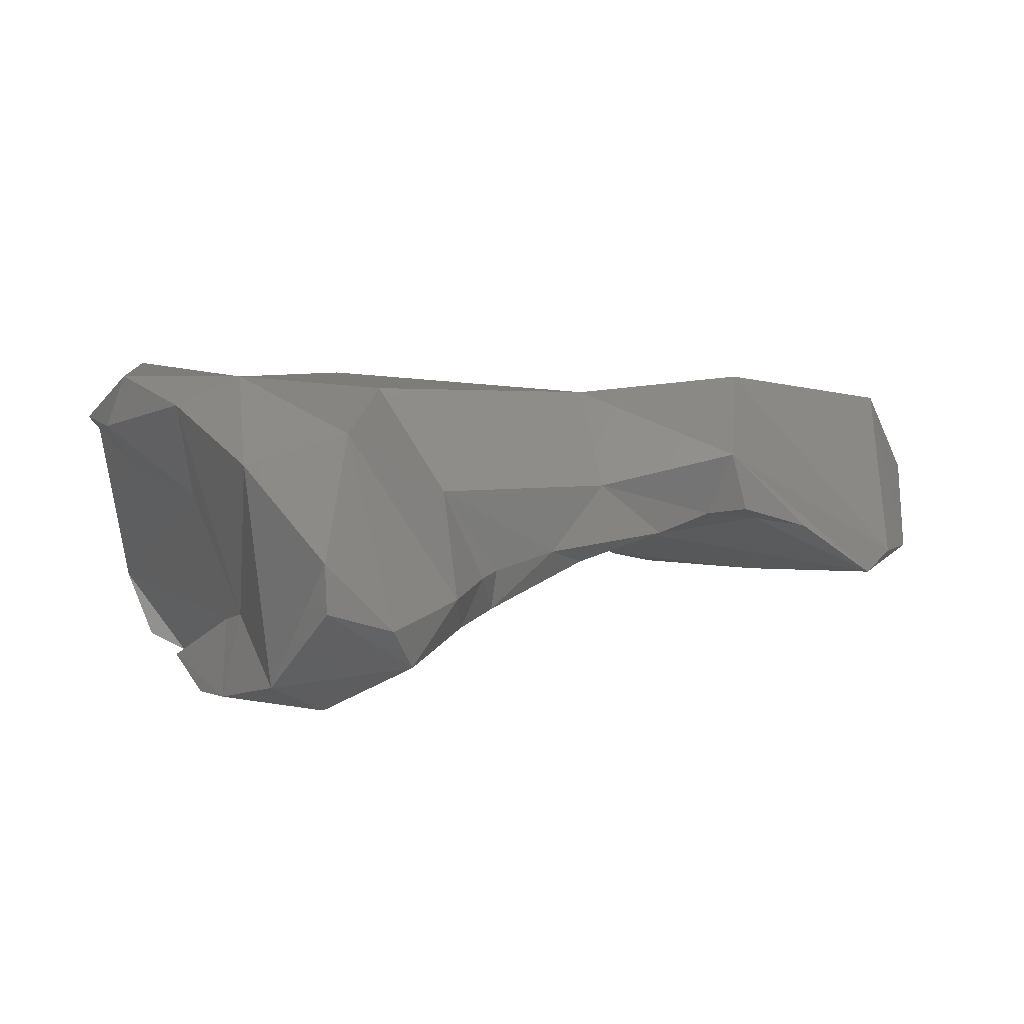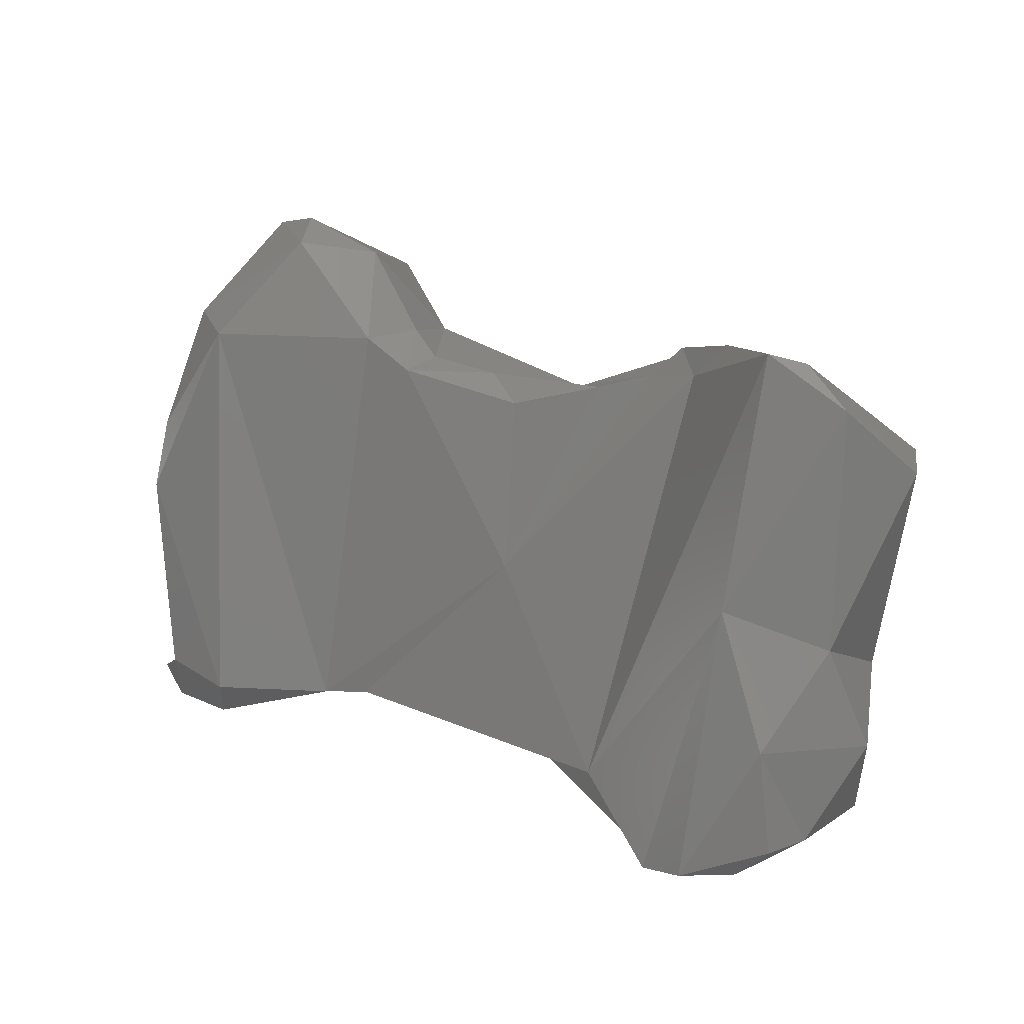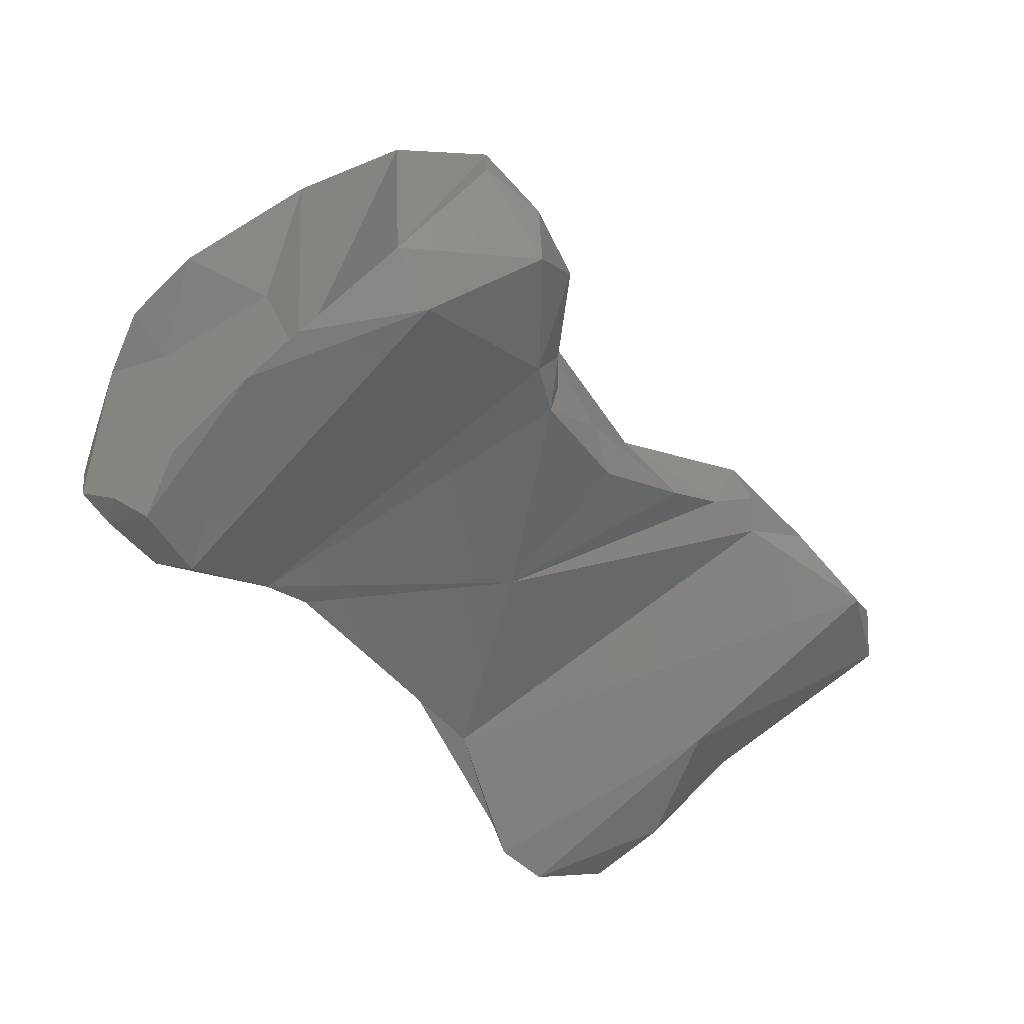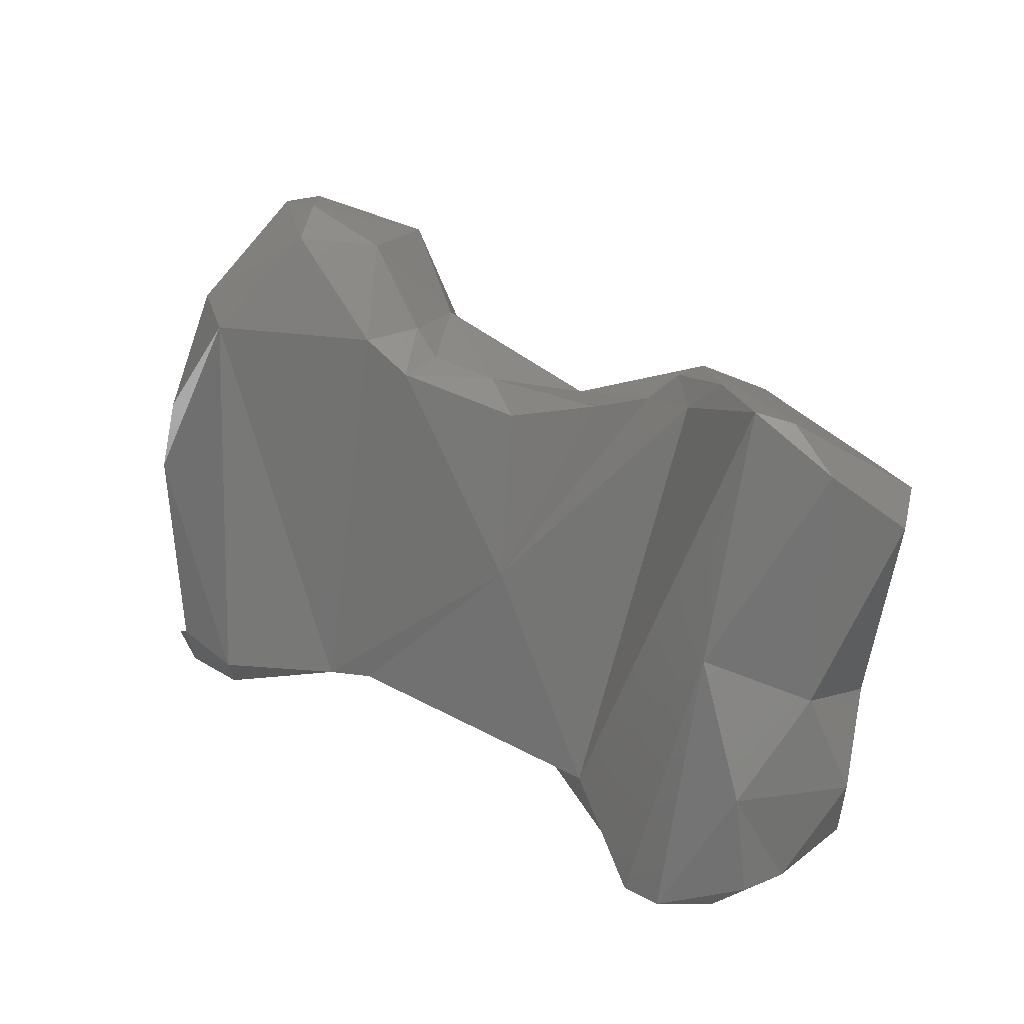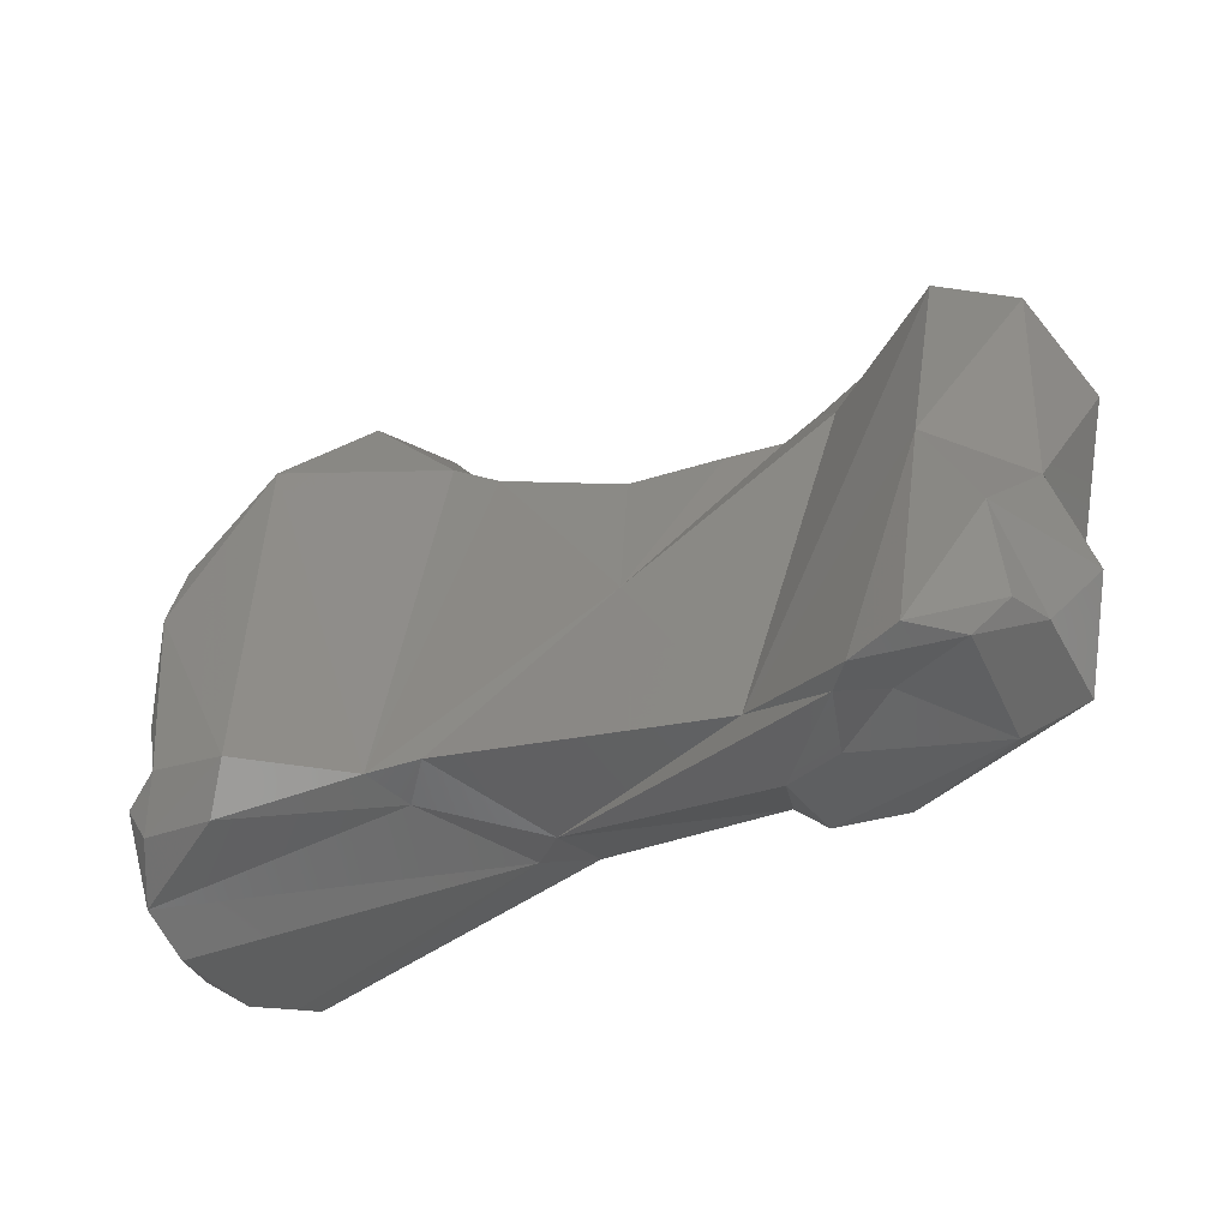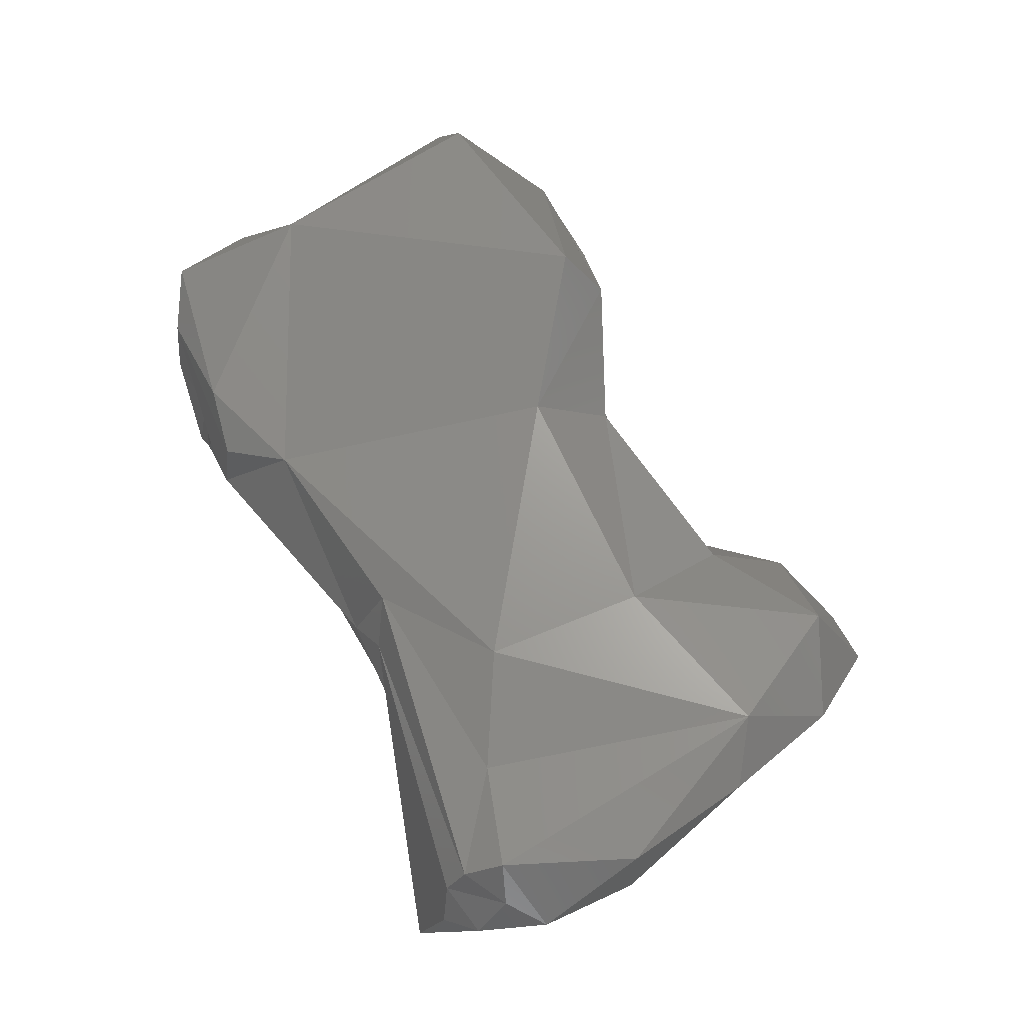
<metadata>
{"format":"stl","ext":"stl","renderer":"f3d","projection":"perspective","resolution":1024,"background":"white","views":[{"elev":8.9,"azim":-20.0,"up":"+Y"},{"elev":10.2,"azim":38.9,"up":"+Z"},{"elev":-60.9,"azim":-41.2,"up":"+Y"},{"elev":19.8,"azim":42.2,"up":"+Z"},{"elev":-48.8,"azim":28.5,"up":"+Z"},{"elev":72.9,"azim":-110.9,"up":"+Y"}]}
</metadata>
<code>
# stl→obj: 87 verts, 170 faces
v 0.03932 -0.003489 -0.02065
v 0.03648 -0.001774 -0.02074
v 0.03887 -0.003788 -0.02051
v 0.03998 -0.003524 -0.02124
v 0.03677 -0.000581 -0.0213
v 0.03974 -0.001096 -0.02206
v 0.03769 -0.002964 -0.02053
v 0.03462 -0.000881 -0.02262
v 0.03622 -0.002759 -0.02107
v 0.03669 -0.002652 -0.02065
v 0.03451 -0.002267 -0.02142
v 0.03704 -0.002868 -0.02102
v 0.03579 -0.003702 -0.02706
v 0.03855 -0.004333 -0.02407
v 0.03974 -0.003403 -0.02462
v 0.04041 -0.002312 -0.0222
v 0.03549 -0.001658 -0.02669
v 0.03933 -0.001458 -0.02523
v 0.03105 -0.000619 -0.02471
v 0.0311 -0.000682 -0.02237
v 0.03426 -0.003817 -0.02406
v 0.03547 -0.003068 -0.02129
v 0.03162 -0.002119 -0.02069
v 0.03358 -0.003247 -0.02119
v 0.03748 -0.004636 -0.02793
v 0.03177 -0.004292 -0.02636
v 0.03262 -0.002452 -0.02653
v 0.03713 -0.004221 -0.02784
v 0.03822 -0.004811 -0.02784
v 0.03929 -0.004434 -0.02595
v 0.04009 -0.002892 -0.02604
v 0.03265 -0.001353 -0.026
v 0.03599 -0.003024 -0.02772
v 0.037 -0.001615 -0.0274
v 0.03606 -0.00194 -0.02752
v 0.03949 -0.002138 -0.02722
v 0.02944 -0.000789 -0.02543
v 0.02871 -0.000359 -0.02152
v 0.02988 -0.001072 -0.01975
v 0.03421 -0.003511 -0.02159
v 0.03254 -0.004086 -0.02115
v 0.03106 -0.00447 -0.02644
v 0.03257 -0.003453 -0.02099
v 0.0314 -0.003532 -0.0194
v 0.0322 -0.00348 -0.02059
v 0.03881 -0.004254 -0.02784
v 0.03769 -0.003778 -0.02766
v 0.03126 -0.003701 -0.0264
v 0.03209 -0.00195 -0.0263
v 0.03679 -0.003234 -0.02776
v 0.03932 -0.004206 -0.02743
v 0.03954 -0.00362 -0.02735
v 0.02808 -0.000818 -0.0263
v 0.03862 -0.002341 -0.02762
v 0.02796 -0.000452 -0.02574
v 0.02783 -0.000804 -0.02198
v 0.02736 -0.000504 -0.02385
v 0.02846 -0.001527 -0.02022
v 0.02932 -0.0028 -0.019
v 0.03027 -0.003816 -0.01888
v 0.03188 -0.004245 -0.02069
v 0.02968 -0.005507 -0.02638
v 0.02929 -0.005075 -0.02693
v 0.02968 -0.005346 -0.02066
v 0.03066 -0.004449 -0.01923
v 0.02783 -0.004277 -0.02711
v 0.02804 -0.001311 -0.02662
v 0.02767 -0.001865 -0.02682
v 0.02777 -0.003409 -0.02725
v 0.02748 -0.000994 -0.02588
v 0.027 -0.001287 -0.02541
v 0.02709 -0.0013 -0.02401
v 0.0283 -0.002365 -0.02326
v 0.02894 -0.004275 -0.02296
v 0.02883 -0.004858 -0.02038
v 0.02933 -0.003521 -0.01898
v 0.02831 -0.005102 -0.0268
v 0.0286 -0.005487 -0.0261
v 0.02832 -0.005531 -0.02319
v 0.02847 -0.005386 -0.02216
v 0.02773 -0.002157 -0.02531
v 0.02883 -0.004465 -0.02357
v 0.02808 -0.00521 -0.02632
v 0.02731 -0.001604 -0.02639
v 0.02763 -0.002712 -0.02702
v 0.02874 -0.003842 -0.02325
v 0.02827 -0.005313 -0.02501
f 1 2 3
f 3 4 1
f 2 1 5
f 1 6 5
f 1 4 6
f 3 2 7
f 2 5 8
f 2 9 10
f 7 2 10
f 8 11 2
f 9 2 11
f 7 12 3
f 3 13 14
f 3 12 13
f 14 4 3
f 4 14 15
f 15 16 4
f 16 6 4
f 17 8 5
f 17 5 18
f 18 5 6
f 6 16 18
f 10 12 7
f 8 17 19
f 8 20 11
f 19 20 8
f 10 9 12
f 12 9 21
f 22 9 11
f 22 21 9
f 11 23 24
f 20 23 11
f 11 24 22
f 21 13 12
f 13 25 14
f 21 26 13
f 26 27 13
f 28 25 13
f 27 28 13
f 25 29 14
f 14 29 30
f 30 15 14
f 31 18 15
f 16 15 18
f 15 30 31
f 32 17 27
f 17 33 27
f 19 17 32
f 17 18 34
f 17 35 33
f 34 35 17
f 18 36 34
f 31 36 18
f 19 32 37
f 20 19 38
f 19 37 38
f 23 20 39
f 38 39 20
f 40 21 22
f 41 42 21
f 42 26 21
f 21 40 41
f 22 24 40
f 23 43 24
f 39 44 23
f 23 44 45
f 23 45 43
f 24 41 40
f 41 24 43
f 25 46 29
f 28 47 25
f 25 47 46
f 48 26 42
f 26 48 27
f 27 48 49
f 32 27 49
f 27 33 28
f 28 33 50
f 28 50 47
f 30 29 51
f 29 46 51
f 52 31 30
f 52 30 51
f 52 36 31
f 37 32 53
f 53 32 49
f 35 54 33
f 50 33 54
f 35 34 54
f 34 36 54
f 52 54 36
f 55 38 37
f 55 37 53
f 56 38 57
f 56 58 38
f 39 38 58
f 38 55 57
f 39 58 59
f 39 60 44
f 39 59 60
f 42 41 61
f 61 41 45
f 45 41 43
f 42 62 63
f 63 48 42
f 42 61 64
f 62 42 64
f 45 44 61
f 65 44 60
f 65 61 44
f 52 51 46
f 47 54 46
f 54 52 46
f 50 54 47
f 66 48 63
f 49 48 66
f 49 67 53
f 49 68 67
f 68 49 69
f 66 69 49
f 55 53 70
f 70 53 67
f 71 57 55
f 71 55 70
f 72 56 57
f 72 73 56
f 74 58 56
f 73 74 56
f 71 72 57
f 75 58 74
f 59 58 75
f 76 60 59
f 76 59 75
f 65 60 76
f 64 61 65
f 77 63 62
f 78 77 62
f 62 79 78
f 79 62 64
f 66 63 77
f 65 75 64
f 64 80 79
f 64 75 80
f 75 65 76
f 81 66 73
f 66 82 73
f 77 83 66
f 78 66 83
f 69 66 84
f 78 82 66
f 84 66 81
f 67 68 84
f 84 70 67
f 84 68 85
f 85 68 69
f 85 69 84
f 71 70 84
f 81 72 71
f 84 81 71
f 72 81 73
f 86 74 73
f 86 73 82
f 75 74 80
f 82 80 74
f 86 82 74
f 77 78 83
f 87 78 79
f 82 78 87
f 79 80 87
f 82 87 80

</code>
